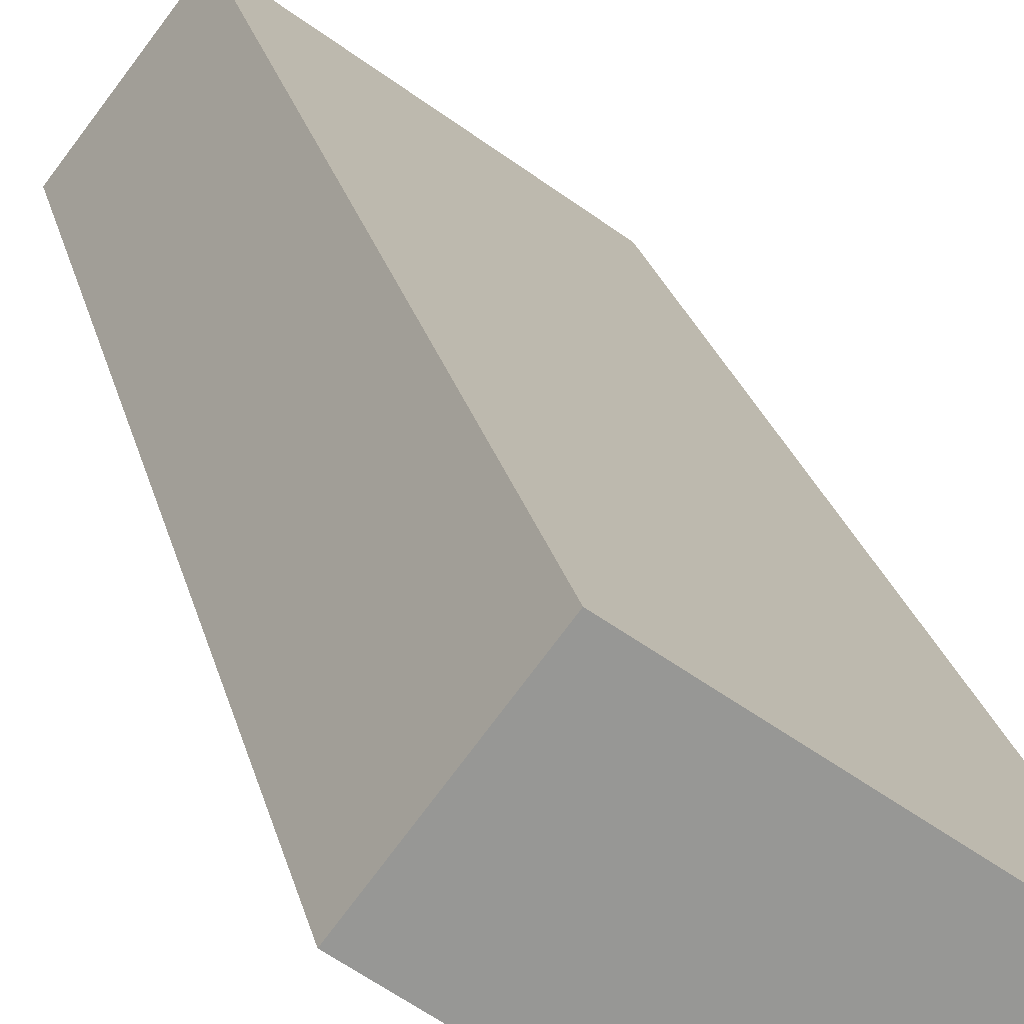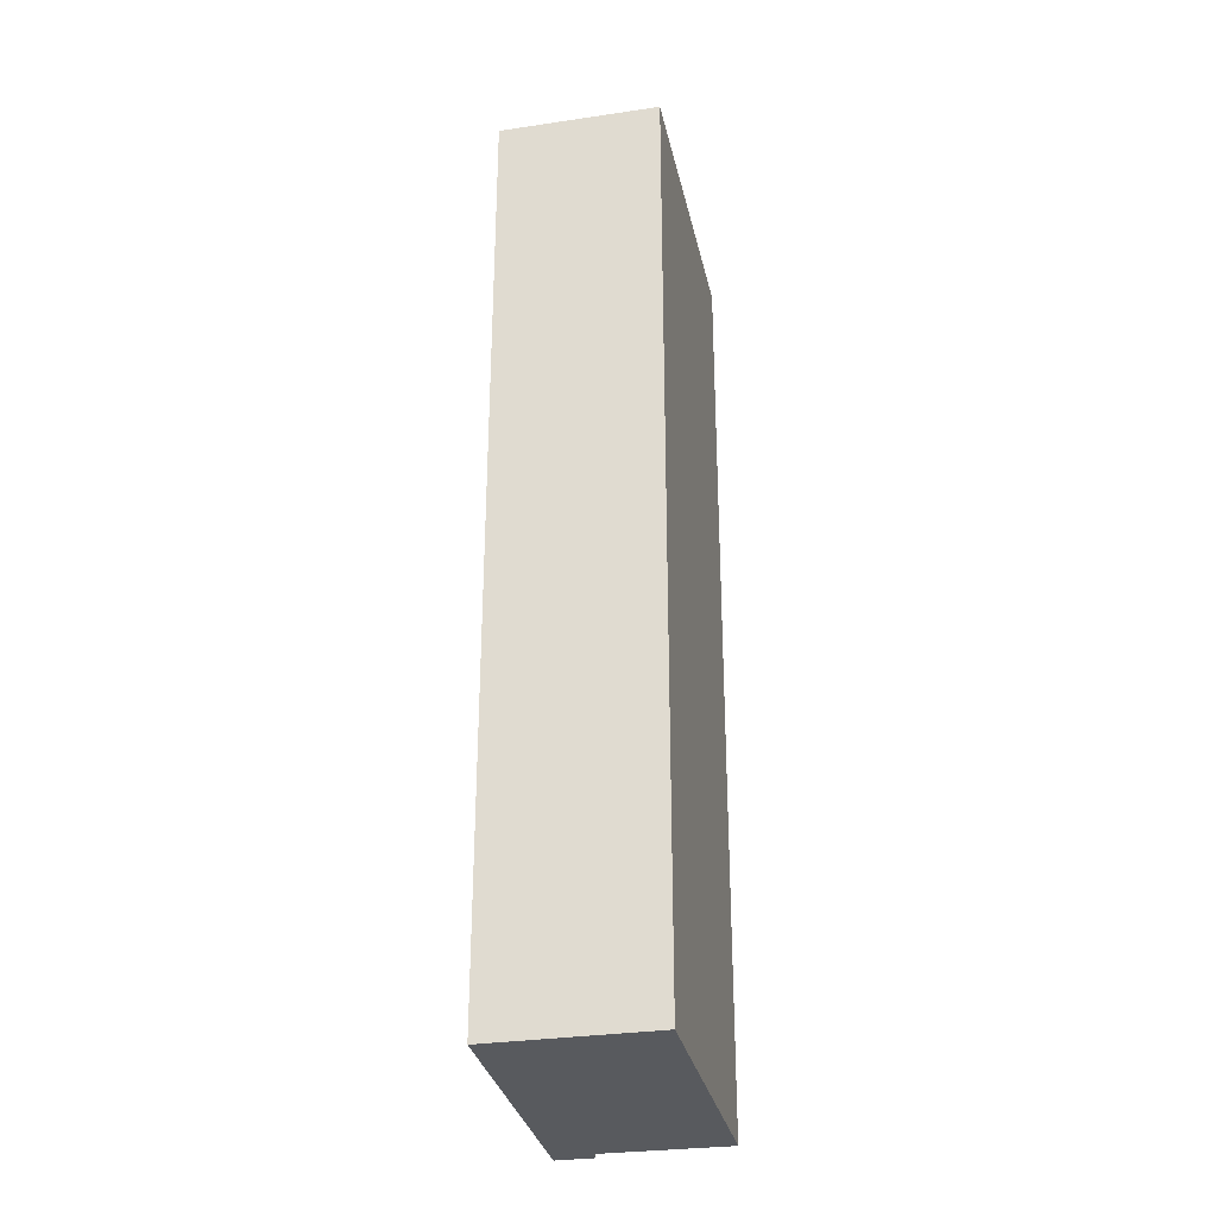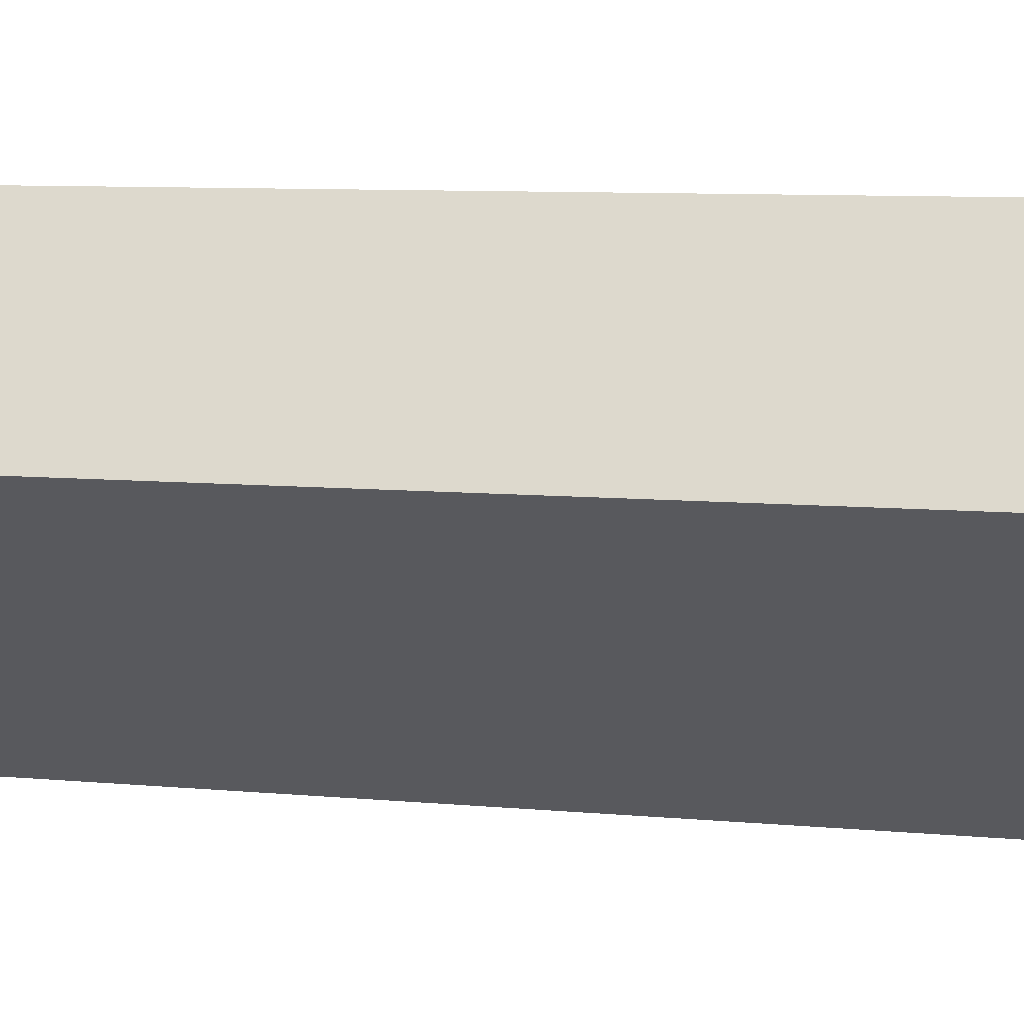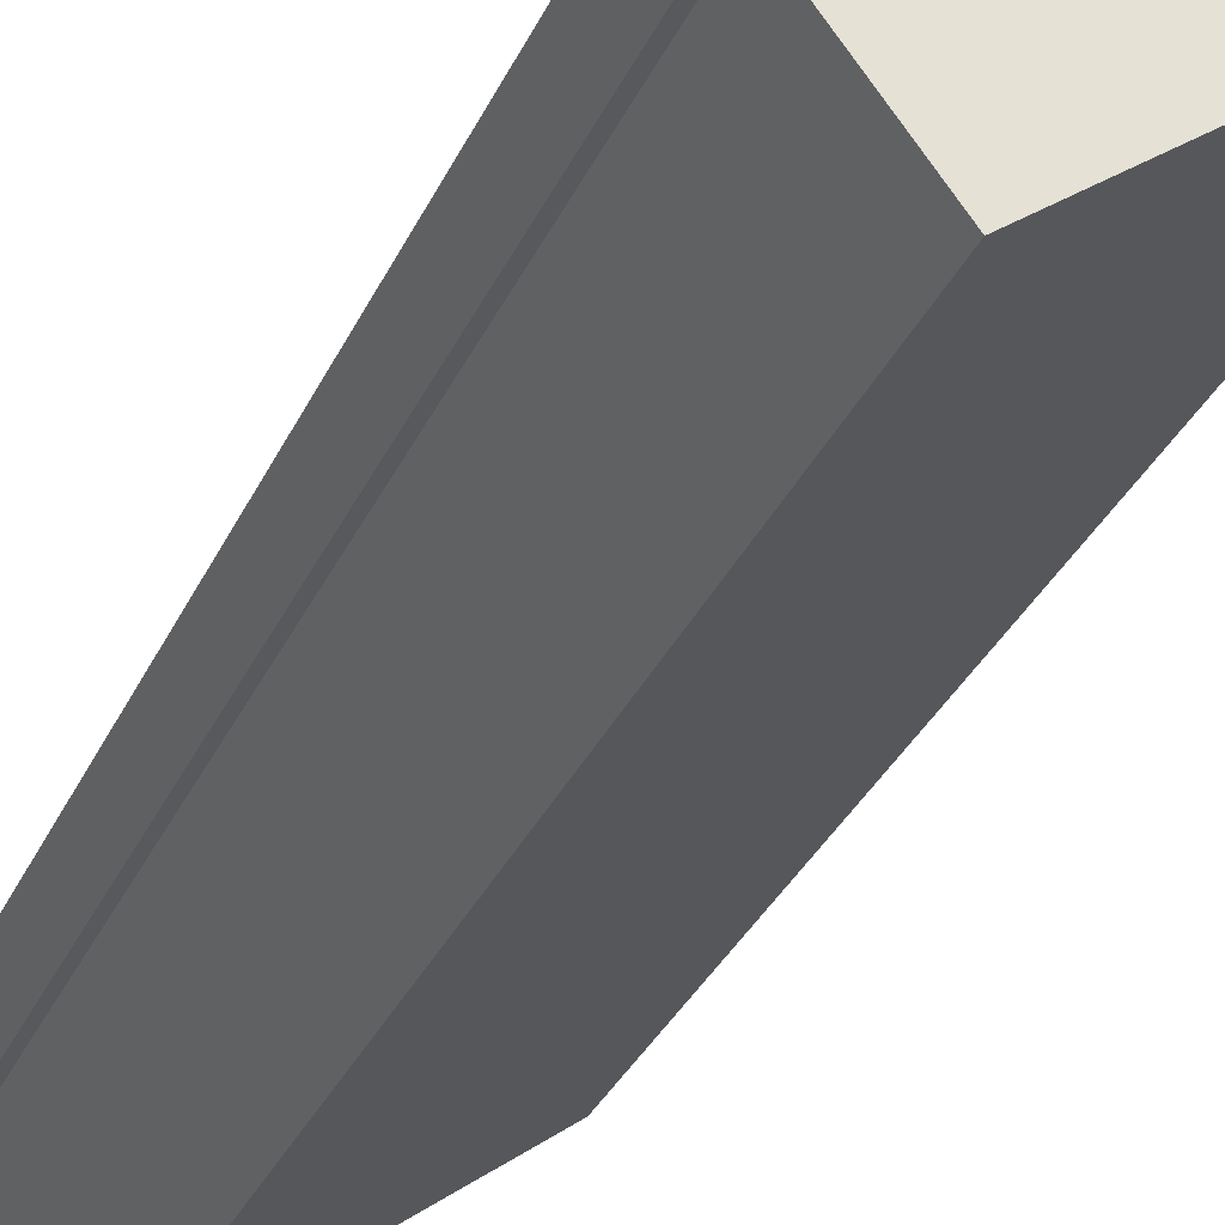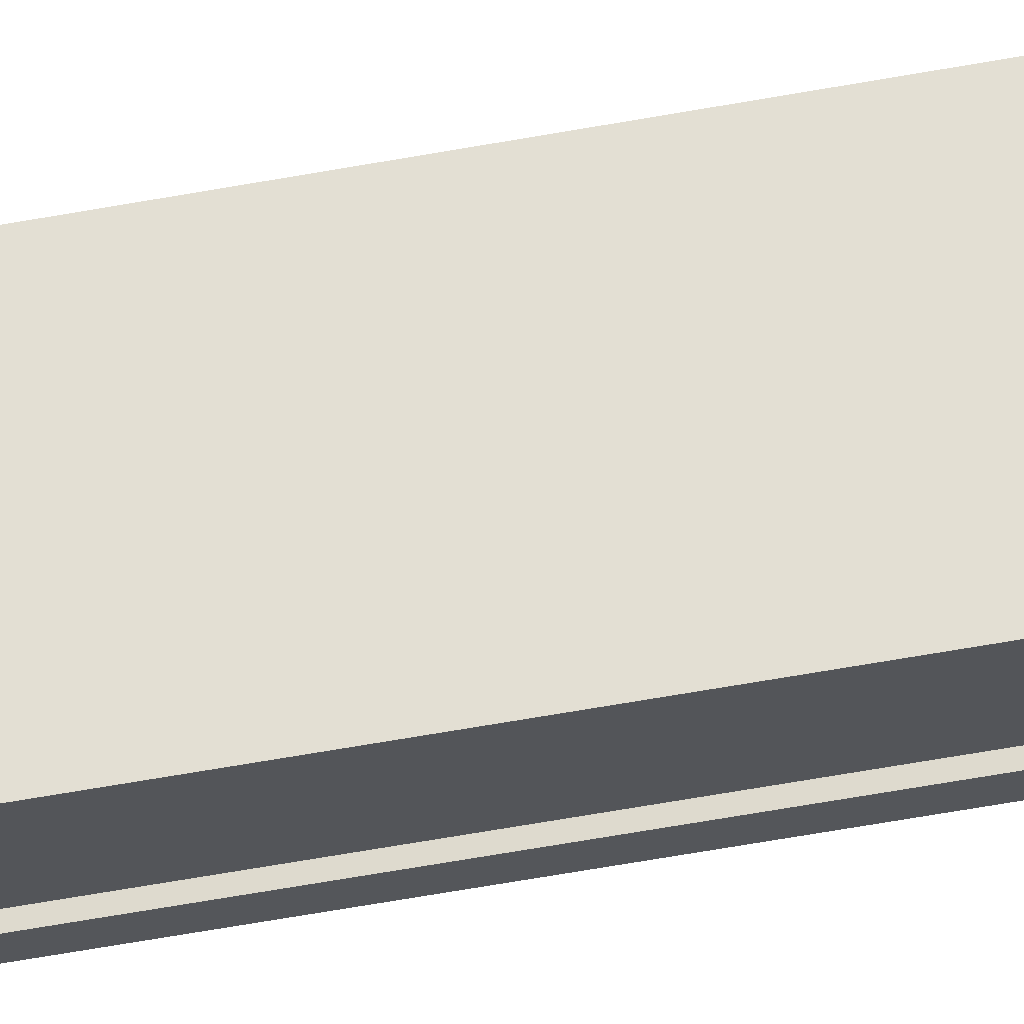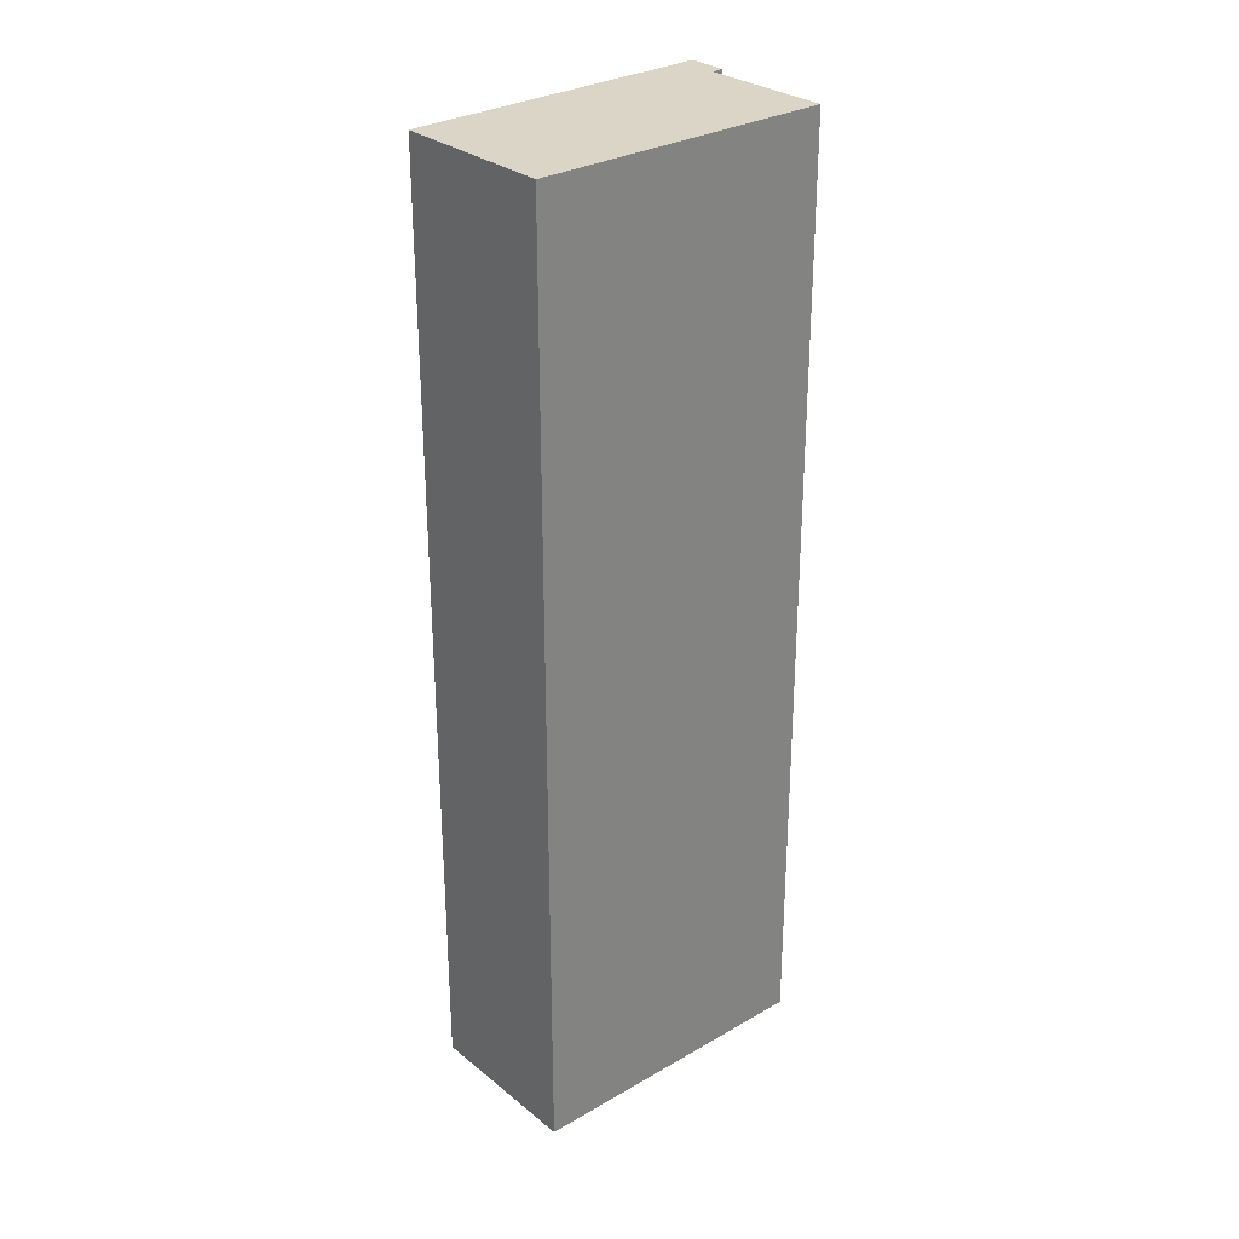
<metadata>
{"format":"obj","ext":"obj","renderer":"f3d","projection":"perspective","resolution":1024,"background":"white","views":[{"elev":22.1,"azim":168.0,"up":"+Z"},{"elev":-30.8,"azim":64.2,"up":"+Y"},{"elev":6.3,"azim":109.0,"up":"+Z"},{"elev":-32.5,"azim":-21.6,"up":"+Z"},{"elev":-78.7,"azim":99.4,"up":"+Z"},{"elev":29.5,"azim":101.7,"up":"+Y"}]}
</metadata>
<code>
v  3.315 12.63 2.49
v  0.312 12.63 -0.405
v  0 12.63 7.733e-16
v  0.449 12.63 -0.318
v  1.477 12.63 -1.701
v  4.65 12.63 0.77
v  0.312 2.48e-17 -0.405
v  0 0 0
v  1.477 1.042e-16 -1.701
v  0.449 1.947e-17 -0.318
v  3.315 -1.525e-16 2.49
v  4.65 -4.715e-17 0.77
g defaultobject
f 1 2 3
f 2 1 4
f 4 1 5
f 5 1 6
f 7 3 2
f 3 7 8
f 9 4 5
f 4 9 10
f 8 1 3
f 1 8 11
f 11 6 1
f 6 11 12
f 12 5 6
f 5 12 9
f 10 2 4
f 2 10 7
f 7 11 8
f 11 7 10
f 11 10 12
f 12 10 9

</code>
